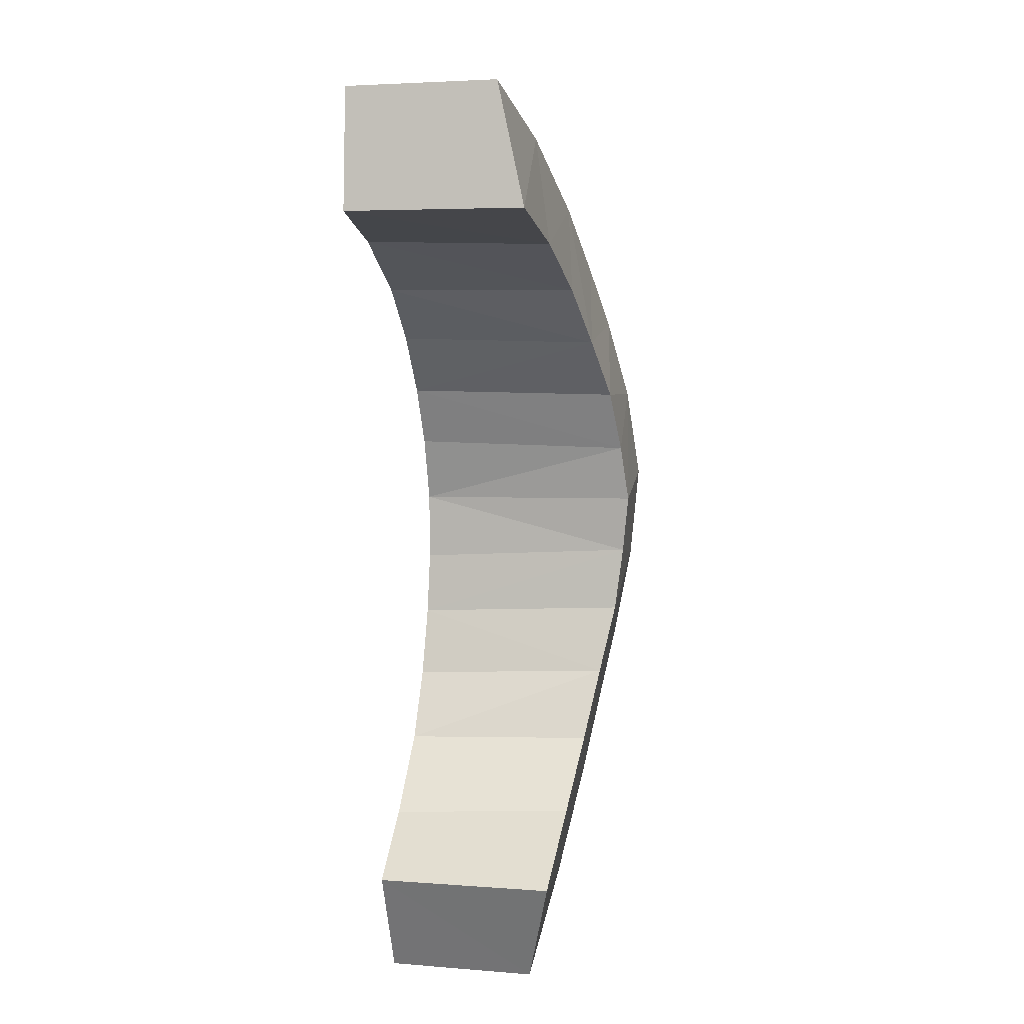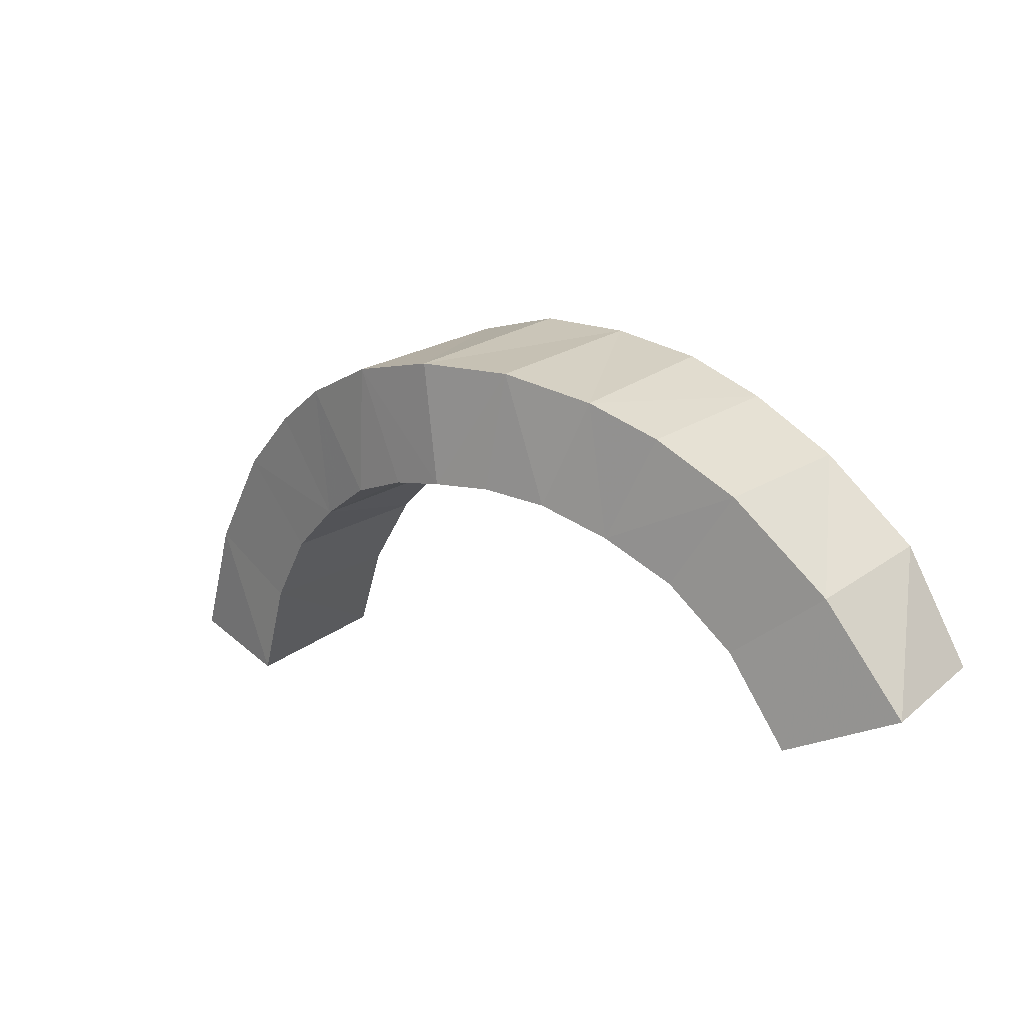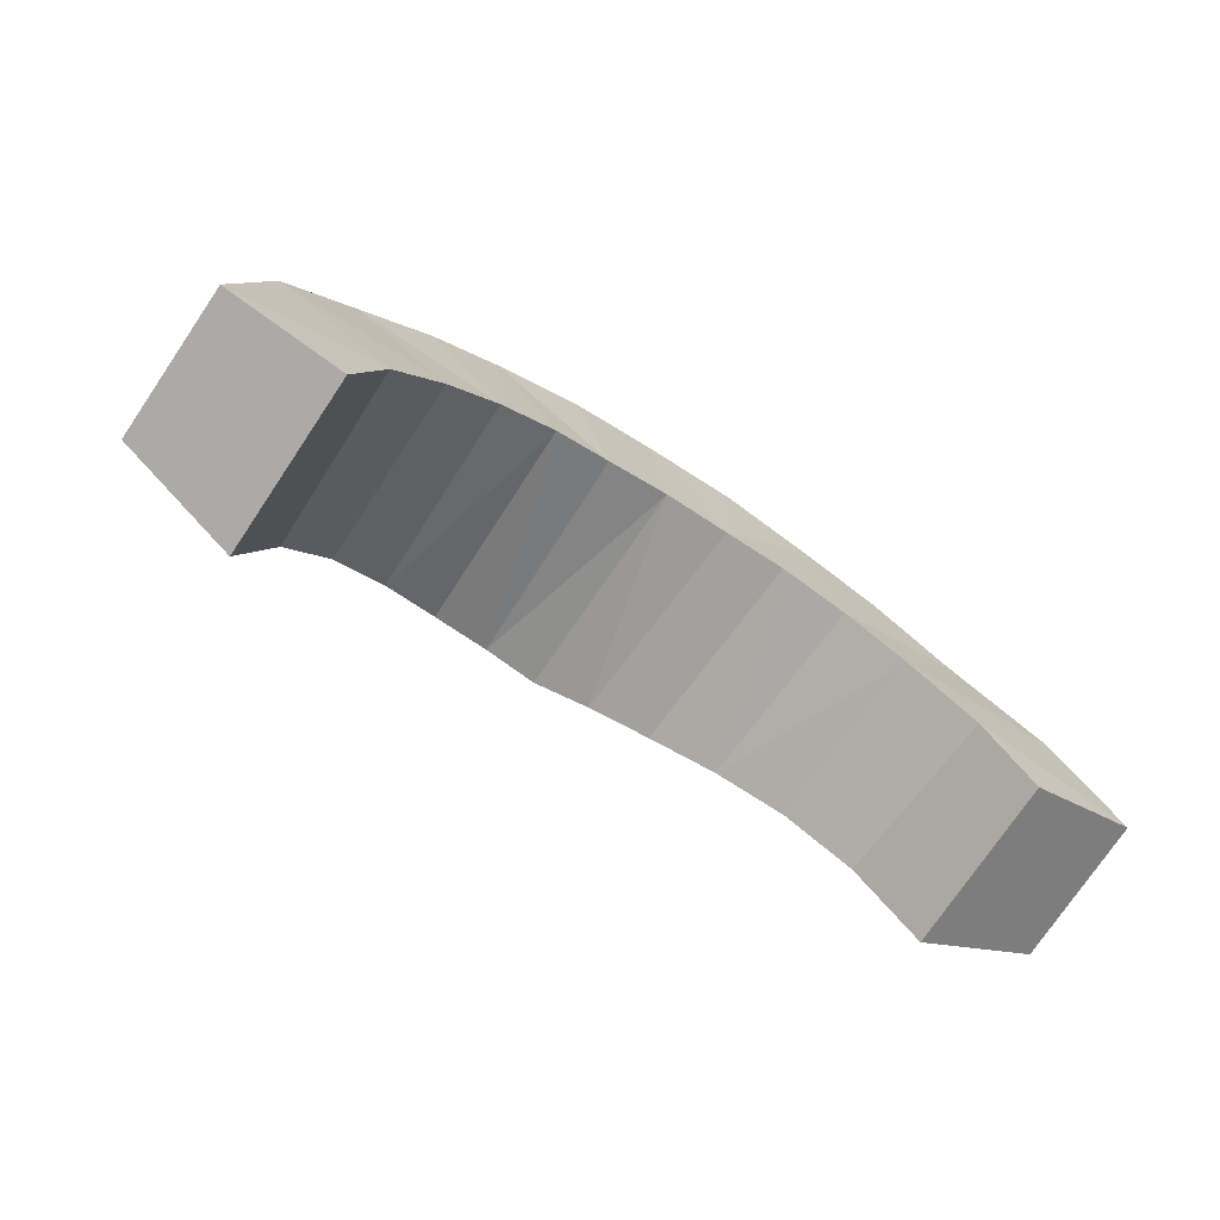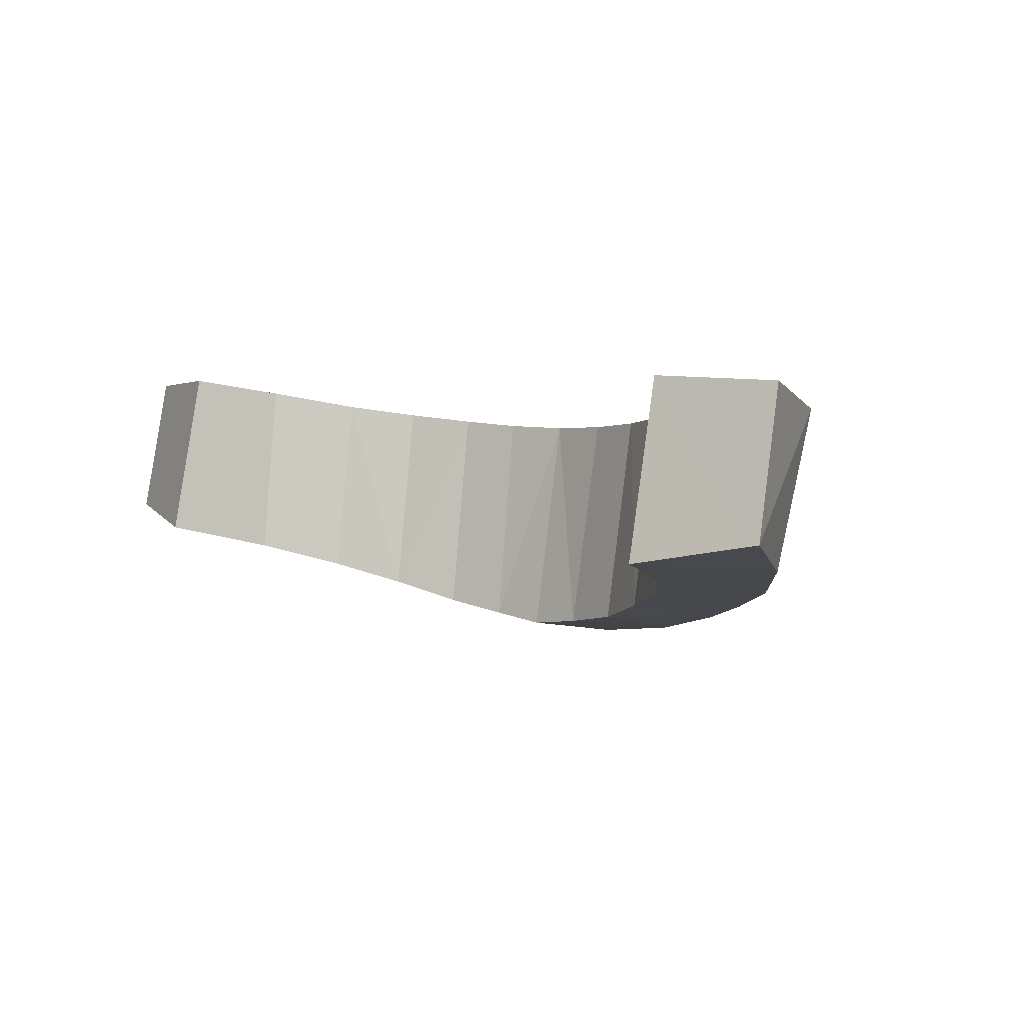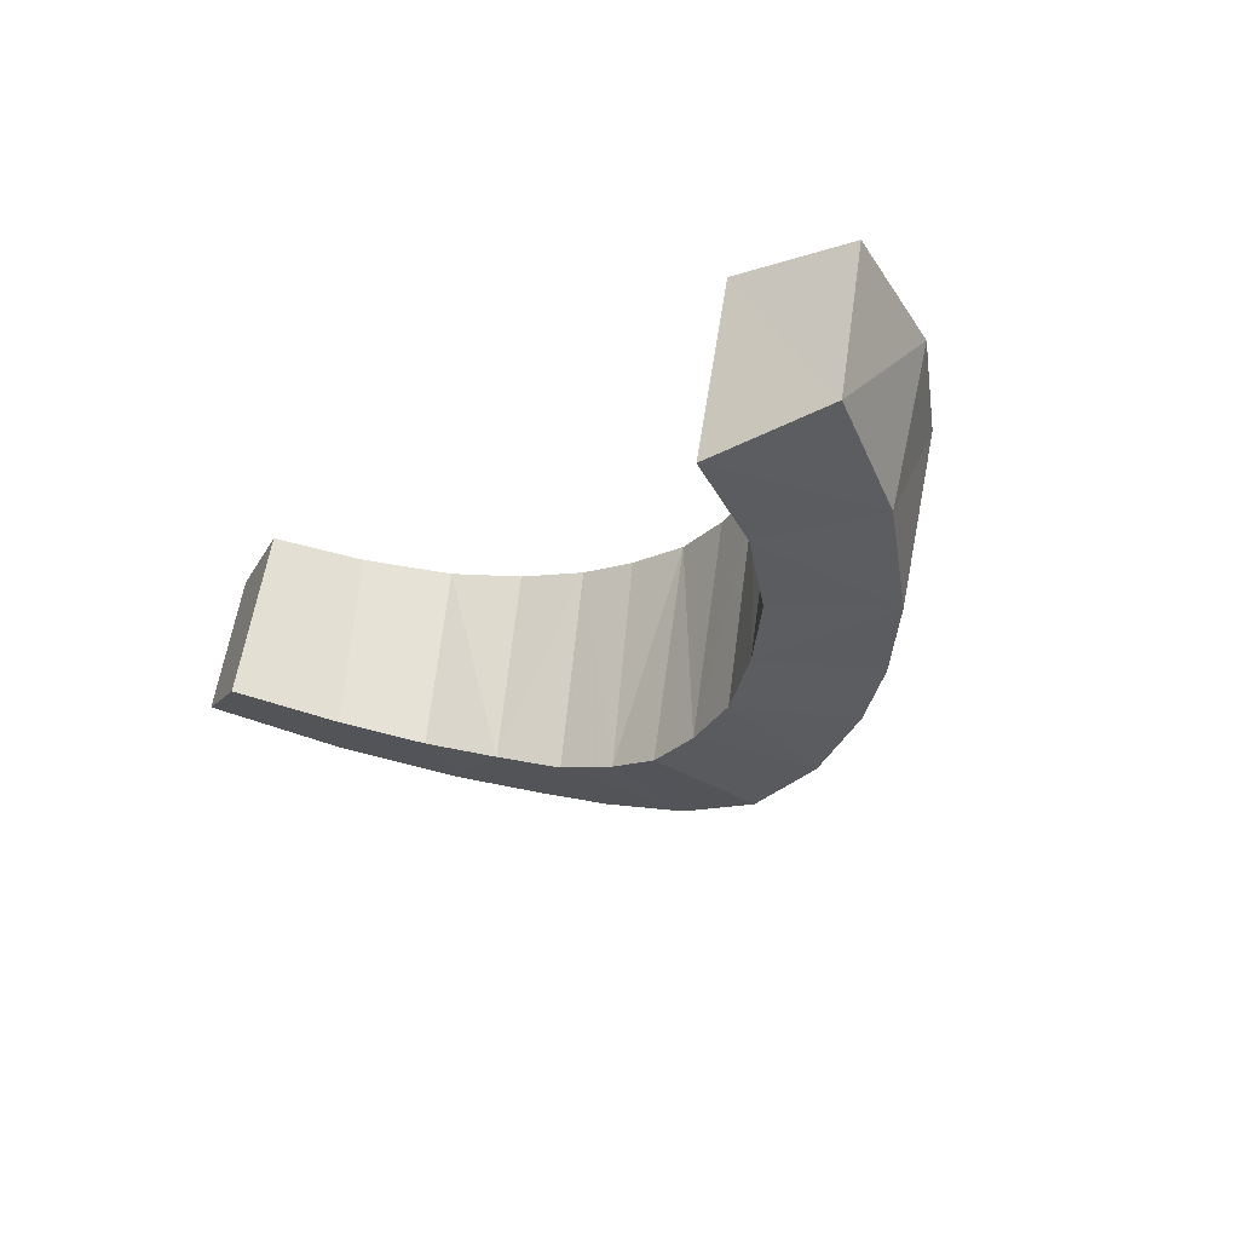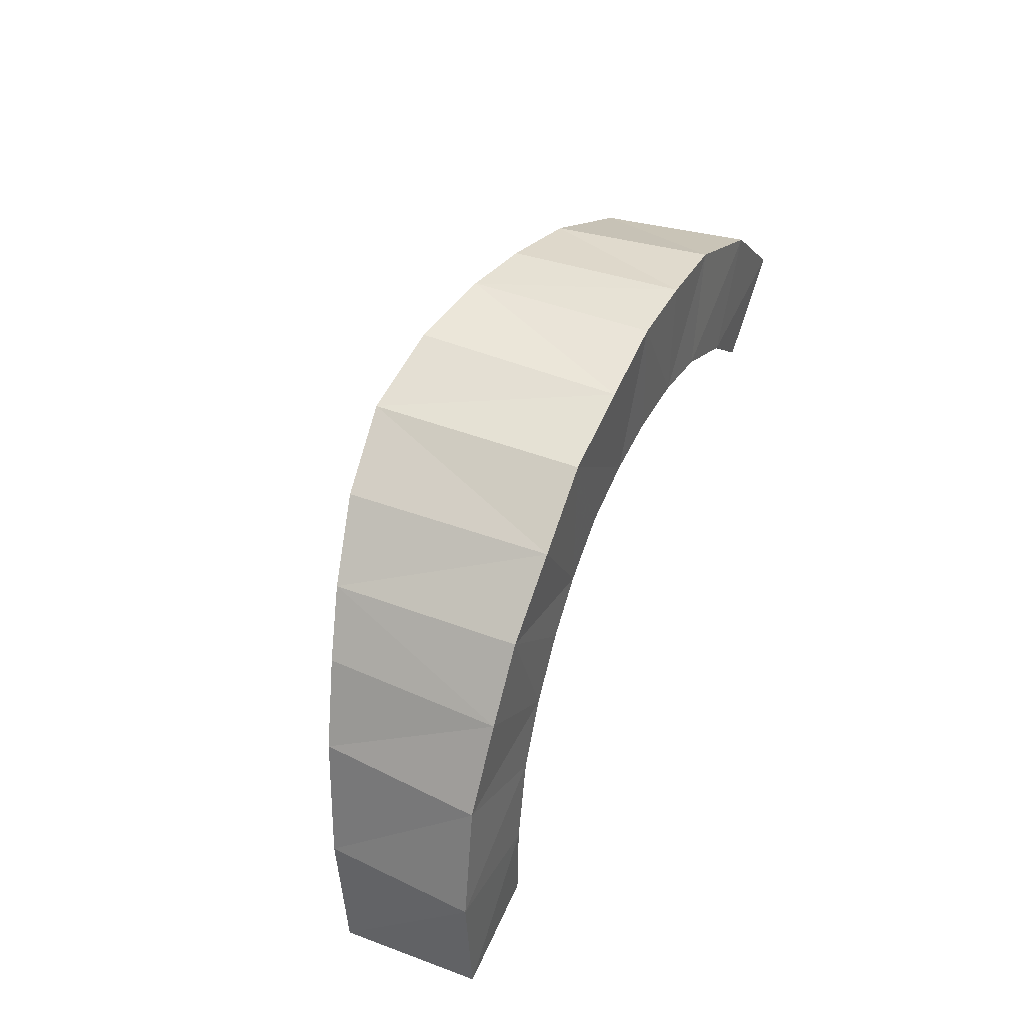
<metadata>
{"format":"obj","ext":"obj","renderer":"f3d","projection":"perspective","resolution":1024,"background":"white","views":[{"elev":-75.1,"azim":-88.0,"up":"+Z"},{"elev":6.7,"azim":36.9,"up":"+Z"},{"elev":-58.5,"azim":145.6,"up":"+Z"},{"elev":3.5,"azim":-136.1,"up":"+Y"},{"elev":-20.4,"azim":-129.1,"up":"+Y"},{"elev":70.8,"azim":112.2,"up":"+Z"}]}
</metadata>
<code>
g COL_EGG_SymmetricalLevel_03
v -1.841 -1.384 -9.055
v -1.421 -1.52 -8.746
v -1.063 -1.495 -9.332
v -1.424 -1.377 -9.577
v -1.045 -1.636 -8.552
v -1.438 -0.2916 -9.417
v -0.6988 -1.609 -9.158
v -0.5455 -1.759 -8.396
v -1.098 -0.3485 -9.156
v -1.927 -0.43 -8.879
v -0.7328 -0.3907 -8.978
v -0.336 -1.673 -9.081
v -4.754e-17 -1.714 -9.068
v -3.831e-17 -1.827 -8.347
v 0.5455 -1.759 -8.396
v -1.038 -0.526 -8.319
v -0.3827 -0.4185 -8.897
v -2.634e-17 -0.4301 -8.846
v 0.336 -1.673 -9.081
v -1.468 -0.4811 -8.549
v 0.6988 -1.609 -9.158
v 1.045 -1.636 -8.552
v 1.063 -1.495 -9.332
v 1.421 -1.52 -8.746
v 1.841 -1.384 -9.055
v 1.424 -1.377 -9.577
v 1.438 -0.2916 -9.417
v 0.7328 -0.3907 -8.978
v 1.098 -0.3485 -9.156
v 1.927 -0.43 -8.879
v 0.3827 -0.4185 -8.897
v 1.038 -0.526 -8.319
v -1.93e-17 -0.5661 -8.098
v 1.468 -0.4811 -8.549
v 0.5238 -0.5424 -8.17
v -0.5238 -0.5424 -8.17
v 1.045 -1.636 -8.552
v 1.421 -1.52 -8.746
v 0.5455 -1.759 -8.396
v 1.841 -1.384 -9.055
v -3.831e-17 -1.827 -8.347
v -0.5455 -1.759 -8.396
v -1.045 -1.636 -8.552
v -1.421 -1.52 -8.746
v -1.841 -1.384 -9.055
v 2.316 -1.19 -9.601
v 2.389 -0.2913 -9.398
v 1.438 -0.2916 -9.417
v 1.748 -1.245 -9.957
v 1.424 -1.377 -9.577
v 1.781 -0.1973 -9.82
v -2.316 -1.19 -9.601
v -2.389 -0.2913 -9.398
v -1.438 -0.2916 -9.417
v -1.748 -1.245 -9.957
v -1.424 -1.377 -9.577
v -1.781 -0.1973 -9.82
v 2.015 -1.106 -10.51
v 2.686 -0.9831 -10.28
v 2.01 -0.1111 -10.3
v 2.673 -0.1421 -10.1
v -2.015 -1.106 -10.51
v -2.686 -0.9831 -10.28
v -2.01 -0.1111 -10.3
v -2.673 -0.1421 -10.1
g COL_EGG_SymmetricalLevel_03_0
f 3 2 1
f 4 3 1
f 5 2 3
f 4 6 3
f 7 5 3
f 5 7 8
f 6 9 3
f 6 10 9
f 7 3 11
f 3 9 11
f 7 12 8
f 7 11 12
f 8 12 13
f 14 8 13
f 15 14 13
f 11 9 16
f 11 17 12
f 11 16 17
f 13 12 18
f 12 17 18
f 19 15 13
f 19 13 18
f 10 20 9
f 9 20 16
f 19 21 15
f 21 22 15
f 22 21 23
f 24 22 23
f 24 23 25
f 23 26 25
f 27 26 23
f 28 21 19
f 23 21 28
f 29 27 23
f 29 23 28
f 30 27 29
f 31 28 19
f 31 19 18
f 29 28 32
f 32 28 31
f 31 18 33
f 18 17 33
f 34 30 29
f 34 29 32
f 35 32 31
f 35 31 33
f 17 36 33
f 16 36 17
f 34 32 37
f 37 32 35
f 38 34 37
f 39 37 35
f 38 40 34
f 40 30 34
f 39 35 41
f 35 33 41
f 33 36 41
f 36 42 41
f 43 42 36
f 16 43 36
f 16 20 43
f 20 44 43
f 45 44 20
f 10 45 20
f 40 46 30
f 46 47 30
f 30 47 48
f 49 46 40
f 50 49 40
f 48 51 50
f 47 51 48
f 51 49 50
f 52 45 10
f 53 52 10
f 53 10 54
f 52 55 45
f 55 56 45
f 57 54 56
f 57 53 54
f 55 57 56
f 49 58 46
f 46 59 47
f 58 59 46
f 60 58 49
f 51 60 49
f 58 60 59
f 59 61 47
f 47 61 51
f 60 61 59
f 61 60 51
f 62 55 52
f 63 52 53
f 63 62 52
f 62 64 55
f 64 57 55
f 64 62 63
f 65 63 53
f 65 53 57
f 65 64 63
f 64 65 57

</code>
